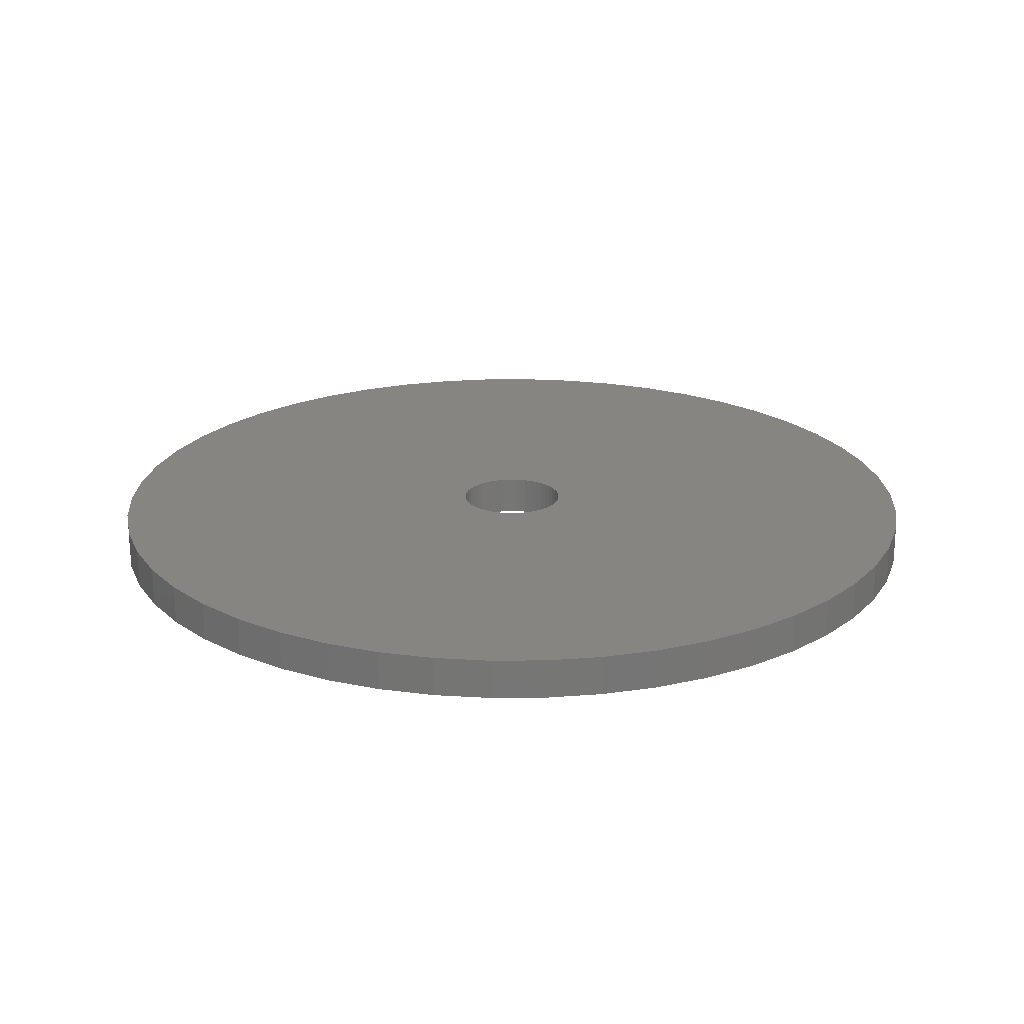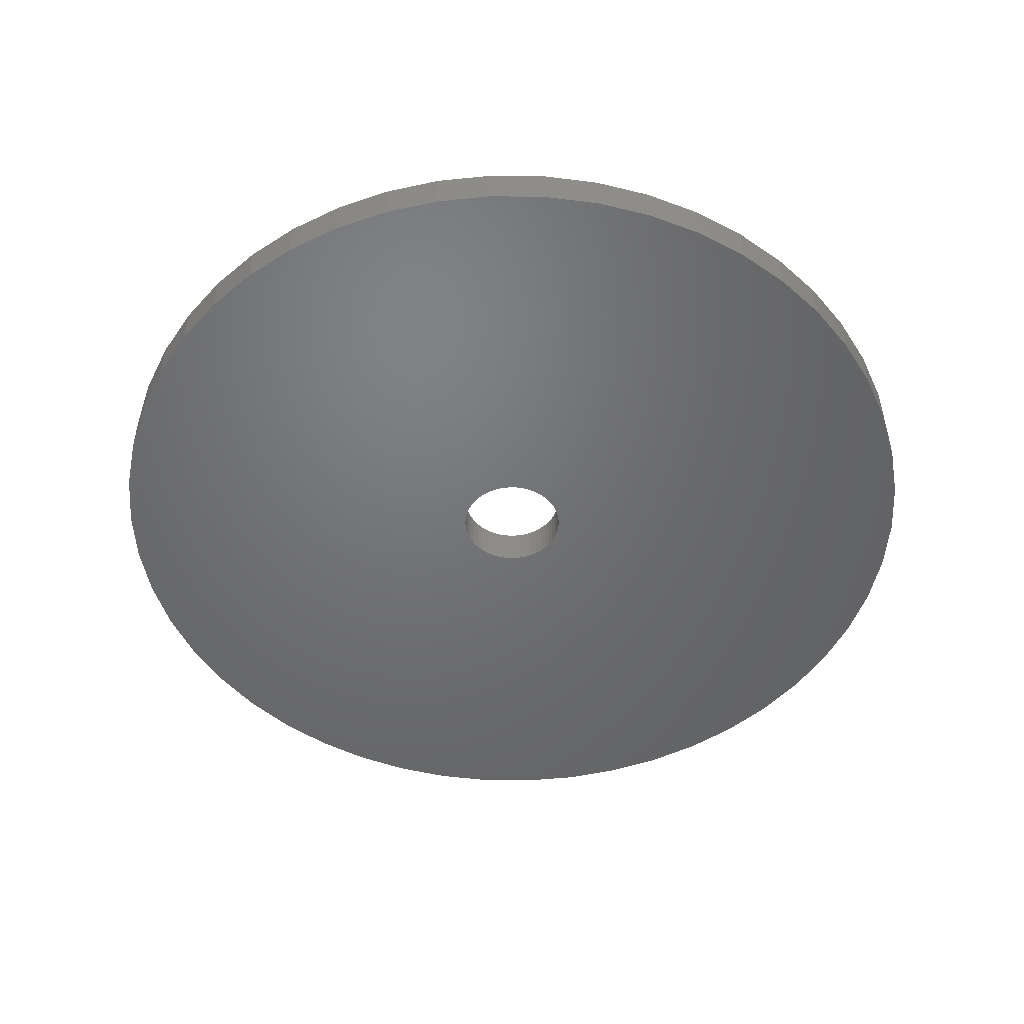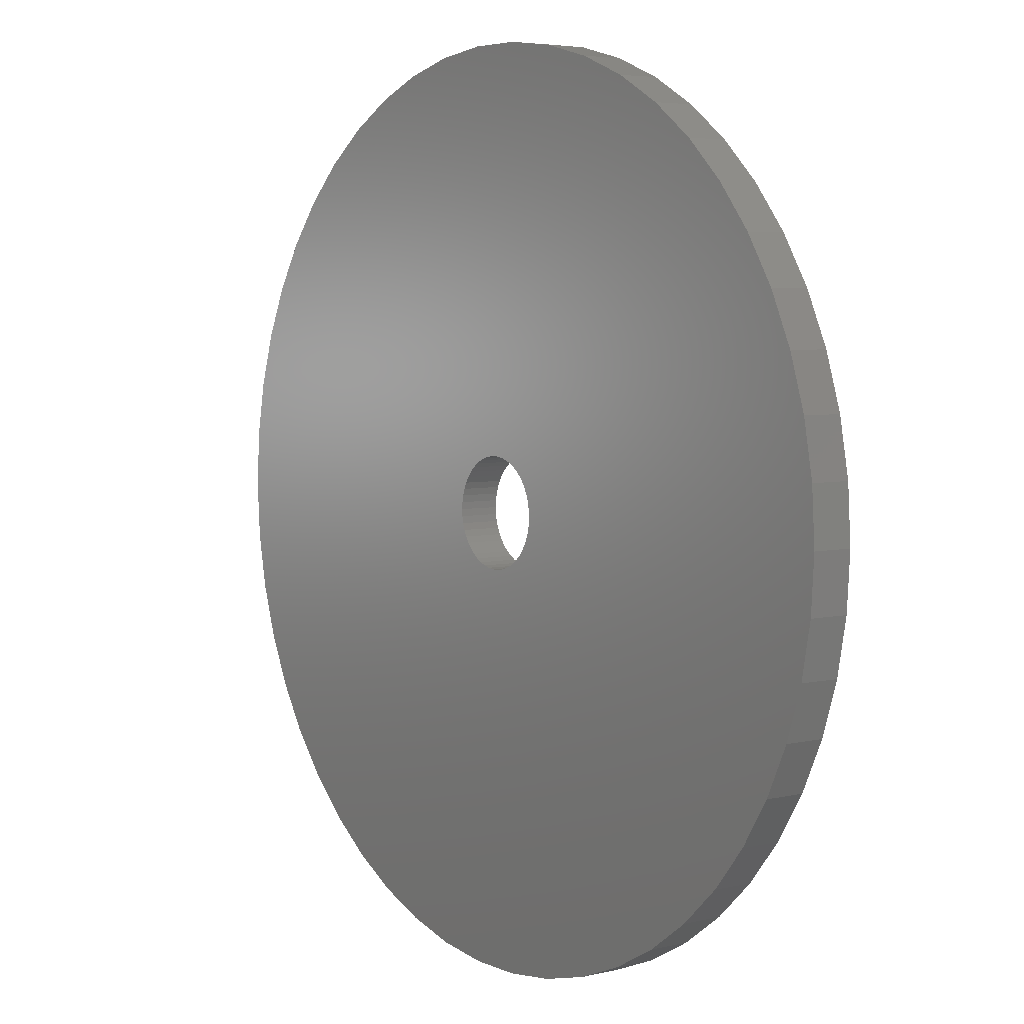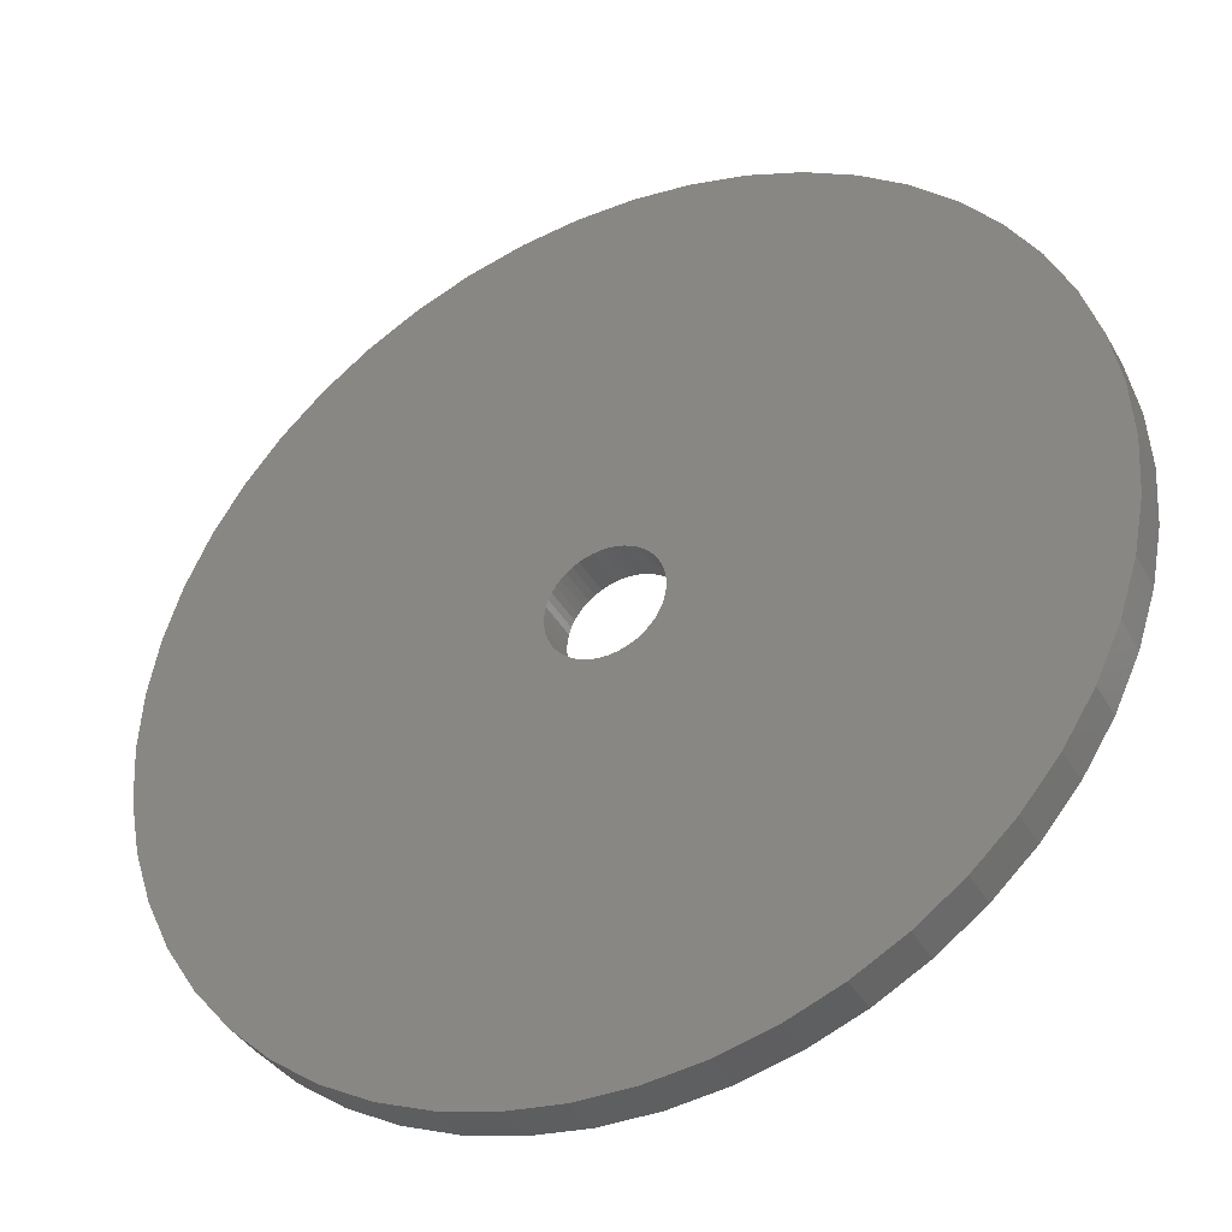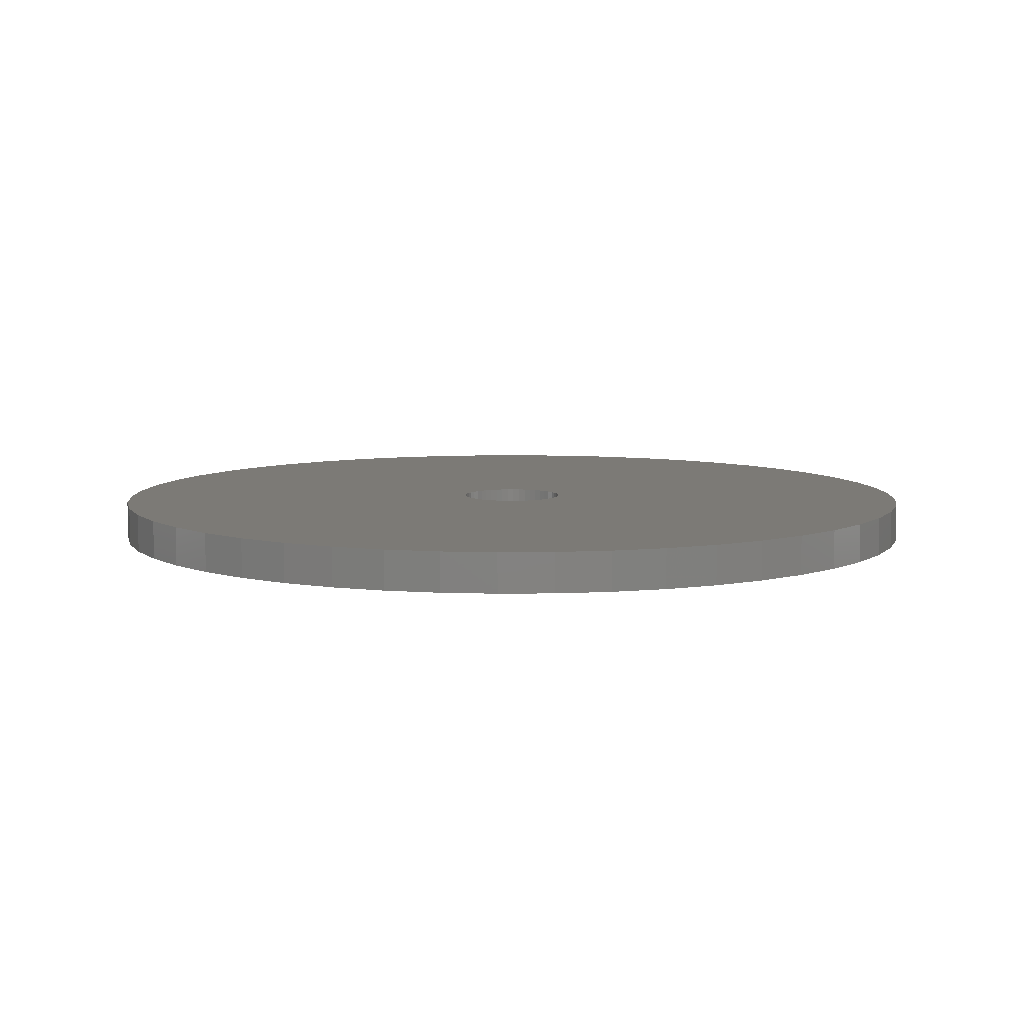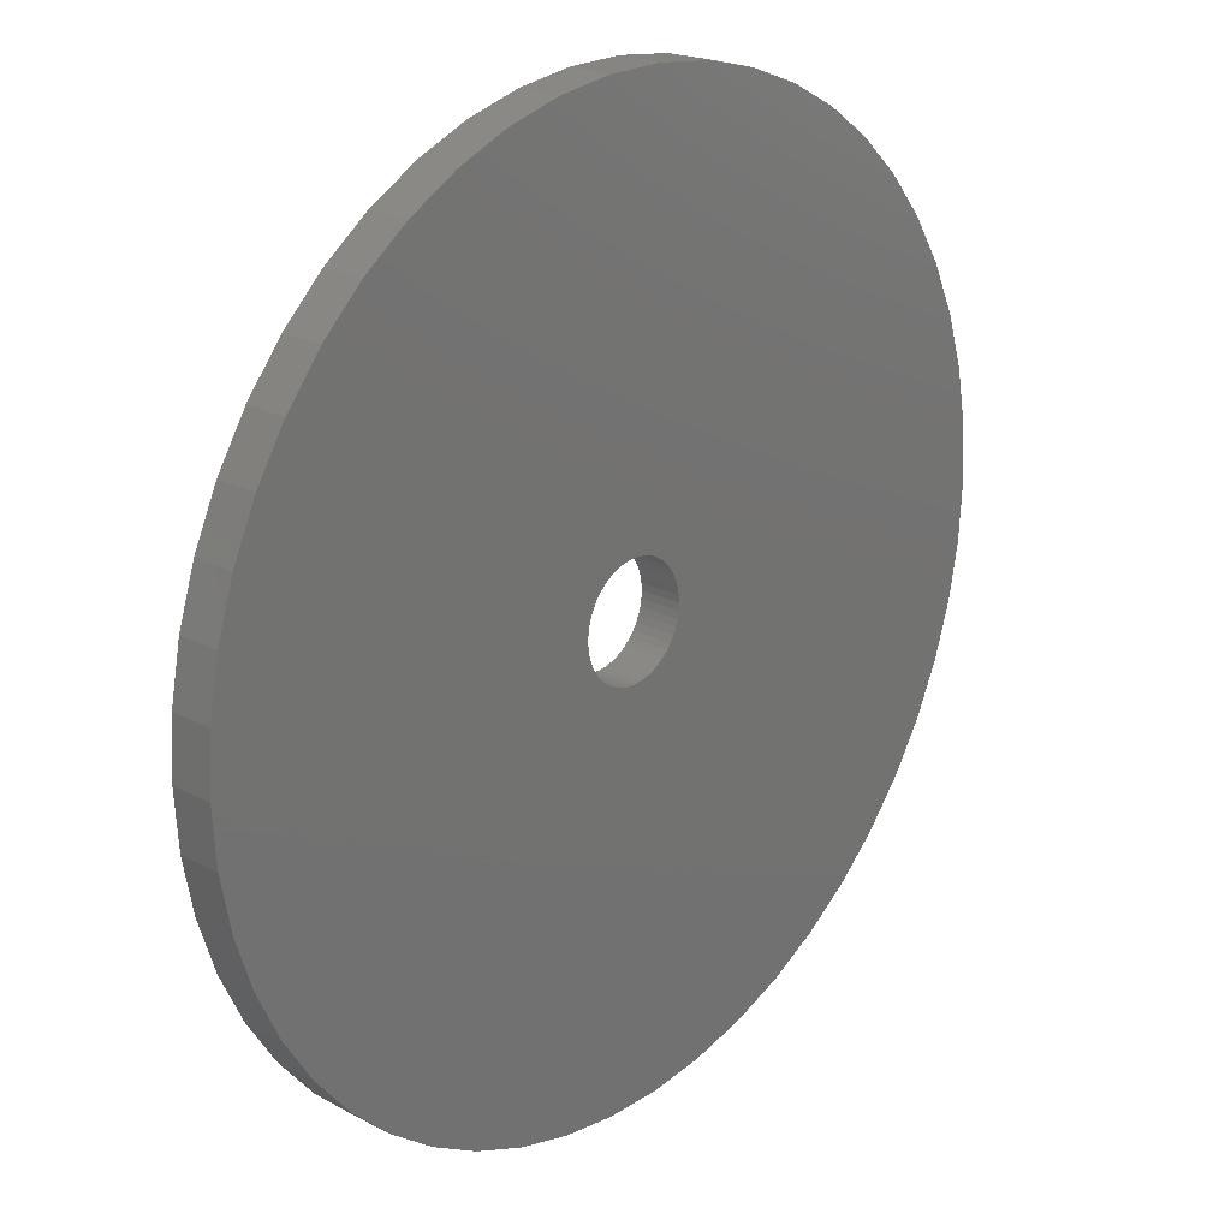
<metadata>
{"format":"stl","ext":"stl","renderer":"f3d","projection":"perspective","resolution":1024,"background":"white","views":[{"elev":21.6,"azim":-22.4,"up":"+Z"},{"elev":-49.6,"azim":-15.2,"up":"+Z"},{"elev":5.0,"azim":-126.3,"up":"+Y"},{"elev":-38.2,"azim":-153.4,"up":"+Y"},{"elev":7.6,"azim":-109.8,"up":"+Z"},{"elev":22.2,"azim":-48.1,"up":"+Y"}]}
</metadata>
<code>
# stl→obj: 200 verts, 400 faces
v 11 0 0.5
v 10.91 1.379 -0.5
v 10.91 1.379 0.5
v 11 0 -0.5
v -11 0 -0.5
v -10.91 1.379 0.5
v -10.91 1.379 -0.5
v -11 0 0.5
v 0.6907 10.98 -0.5
v -0.6907 10.98 0.5
v 0.6907 10.98 0.5
v -0.6907 10.98 -0.5
v -0.6907 -10.98 -0.5
v 0.6907 -10.98 0.5
v -0.6907 -10.98 0.5
v 0.6907 -10.98 -0.5
v 7.012 -8.476 -0.5
v 8.019 -7.53 0.5
v 7.012 -8.476 0.5
v 8.019 -7.53 -0.5
v 8.019 7.53 -0.5
v 7.012 8.476 0.5
v 8.019 7.53 0.5
v 7.012 8.476 -0.5
v -7.012 8.476 -0.5
v -8.019 7.53 0.5
v -7.012 8.476 0.5
v -8.019 7.53 -0.5
v -3.399 10.46 -0.5
v -4.684 9.953 0.5
v -3.399 10.46 0.5
v -4.684 9.953 -0.5
v 10.23 4.049 0.5
v 9.639 5.299 -0.5
v 9.639 5.299 0.5
v 10.23 4.049 -0.5
v 4.684 9.953 -0.5
v 3.399 10.46 0.5
v 4.684 9.953 0.5
v 3.399 10.46 -0.5
v 2.061 10.81 0.5
v 2.061 10.81 -0.5
v 5.894 9.288 -0.5
v 5.894 9.288 0.5
v -10.23 4.049 -0.5
v -9.639 5.299 0.5
v -9.639 5.299 -0.5
v -10.23 4.049 0.5
v -8.899 6.466 0.5
v -8.899 6.466 -0.5
v 1.35 0 0.5
v 1.339 0.1692 0.5
v 10.65 2.736 0.5
v 10.91 -1.379 0.5
v 1.308 0.3357 0.5
v 1.339 -0.1692 0.5
v 1.255 0.497 0.5
v 10.65 -2.736 0.5
v 1.183 0.6504 0.5
v 8.899 6.466 0.5
v 1.308 -0.3357 0.5
v 1.092 0.7935 0.5
v 10.23 -4.049 0.5
v 0.9841 0.9241 0.5
v 1.255 -0.497 0.5
v 0.8605 1.04 0.5
v 9.639 -5.299 0.5
v 0.7234 1.14 0.5
v 1.183 -0.6504 0.5
v 0.5748 1.222 0.5
v 8.899 -6.466 0.5
v 0.4172 1.284 0.5
v 1.092 -0.7935 0.5
v 0.253 1.326 0.5
v 0.08477 1.347 0.5
v -0.08477 1.347 0.5
v -0.253 1.326 0.5
v -2.061 10.81 0.5
v -0.4172 1.284 0.5
v -0.5748 1.222 0.5
v -0.7234 1.14 0.5
v -5.894 9.288 0.5
v -0.8605 1.04 0.5
v -0.9841 0.9241 0.5
v -1.092 0.7935 0.5
v 0.9841 -0.9241 0.5
v 0.8605 -1.04 0.5
v 5.894 -9.288 0.5
v 0.7234 -1.14 0.5
v 4.684 -9.953 0.5
v 0.5748 -1.222 0.5
v 3.399 -10.46 0.5
v 0.4172 -1.284 0.5
v 2.061 -10.81 0.5
v 0.253 -1.326 0.5
v 0.08477 -1.347 0.5
v -0.08477 -1.347 0.5
v -0.253 -1.326 0.5
v -2.061 -10.81 0.5
v -0.4172 -1.284 0.5
v -3.399 -10.46 0.5
v -0.5748 -1.222 0.5
v -4.684 -9.953 0.5
v -0.7234 -1.14 0.5
v -5.894 -9.288 0.5
v -0.8605 -1.04 0.5
v -7.012 -8.476 0.5
v -0.9841 -0.9241 0.5
v -8.019 -7.53 0.5
v -1.092 -0.7935 0.5
v -8.899 -6.466 0.5
v -1.183 -0.6504 0.5
v -9.639 -5.299 0.5
v -1.255 -0.497 0.5
v -10.23 -4.049 0.5
v -1.308 -0.3357 0.5
v -10.65 -2.736 0.5
v -1.339 -0.1692 0.5
v -10.91 -1.379 0.5
v -1.35 0 0.5
v -1.183 0.6504 0.5
v -1.255 0.497 0.5
v -1.308 0.3357 0.5
v -10.65 2.736 0.5
v -1.339 0.1692 0.5
v -5.894 9.288 -0.5
v -2.061 10.81 -0.5
v 1.35 0 -0.5
v 10.91 -1.379 -0.5
v 1.339 -0.1692 -0.5
v 10.65 -2.736 -0.5
v 1.308 -0.3357 -0.5
v 10.23 -4.049 -0.5
v 1.339 0.1692 -0.5
v 1.255 -0.497 -0.5
v 9.639 -5.299 -0.5
v 10.65 2.736 -0.5
v 1.183 -0.6504 -0.5
v 8.899 -6.466 -0.5
v 1.308 0.3357 -0.5
v 1.092 -0.7935 -0.5
v 0.9841 -0.9241 -0.5
v 1.255 0.497 -0.5
v 0.8605 -1.04 -0.5
v 5.894 -9.288 -0.5
v 0.7234 -1.14 -0.5
v 4.684 -9.953 -0.5
v 1.183 0.6504 -0.5
v 0.5748 -1.222 -0.5
v 3.399 -10.46 -0.5
v 8.899 6.466 -0.5
v 0.4172 -1.284 -0.5
v 2.061 -10.81 -0.5
v 1.092 0.7935 -0.5
v 0.253 -1.326 -0.5
v 0.08477 -1.347 -0.5
v -0.08477 -1.347 -0.5
v -0.253 -1.326 -0.5
v -2.061 -10.81 -0.5
v -0.4172 -1.284 -0.5
v -3.399 -10.46 -0.5
v -0.5748 -1.222 -0.5
v -4.684 -9.953 -0.5
v -0.7234 -1.14 -0.5
v -5.894 -9.288 -0.5
v -0.8605 -1.04 -0.5
v -7.012 -8.476 -0.5
v -0.9841 -0.9241 -0.5
v -8.019 -7.53 -0.5
v -1.092 -0.7935 -0.5
v 0.9841 0.9241 -0.5
v 0.8605 1.04 -0.5
v 0.7234 1.14 -0.5
v 0.5748 1.222 -0.5
v 0.4172 1.284 -0.5
v 0.253 1.326 -0.5
v 0.08477 1.347 -0.5
v -0.08477 1.347 -0.5
v -0.253 1.326 -0.5
v -0.4172 1.284 -0.5
v -0.5748 1.222 -0.5
v -0.7234 1.14 -0.5
v -0.8605 1.04 -0.5
v -0.9841 0.9241 -0.5
v -1.092 0.7935 -0.5
v -1.183 0.6504 -0.5
v -1.255 0.497 -0.5
v -1.308 0.3357 -0.5
v -10.65 2.736 -0.5
v -1.339 0.1692 -0.5
v -1.35 0 -0.5
v -8.899 -6.466 -0.5
v -1.183 -0.6504 -0.5
v -9.639 -5.299 -0.5
v -1.255 -0.497 -0.5
v -10.23 -4.049 -0.5
v -1.308 -0.3357 -0.5
v -10.65 -2.736 -0.5
v -1.339 -0.1692 -0.5
v -10.91 -1.379 -0.5
f 1 2 3
f 2 1 4
f 5 6 7
f 6 5 8
f 9 10 11
f 10 9 12
f 13 14 15
f 14 13 16
f 17 18 19
f 18 17 20
f 21 22 23
f 22 21 24
f 25 26 27
f 26 25 28
f 29 30 31
f 30 29 32
f 33 34 35
f 34 33 36
f 37 38 39
f 38 37 40
f 40 41 38
f 41 40 42
f 43 39 44
f 39 43 37
f 45 46 47
f 46 45 48
f 47 49 50
f 49 47 46
f 51 1 3
f 52 3 53
f 1 51 54
f 55 53 33
f 56 54 51
f 57 33 35
f 54 56 58
f 59 35 60
f 61 58 56
f 62 60 23
f 58 61 63
f 64 23 22
f 65 63 61
f 66 22 44
f 63 65 67
f 68 44 39
f 69 67 65
f 70 39 38
f 67 69 71
f 72 38 41
f 73 71 69
f 71 73 18
f 3 52 51
f 53 55 52
f 33 57 55
f 35 59 57
f 60 62 59
f 23 64 62
f 22 66 64
f 44 68 66
f 74 41 11
f 39 70 68
f 38 72 70
f 41 74 72
f 11 75 74
f 11 76 75
f 10 76 11
f 76 10 77
f 78 77 10
f 77 78 79
f 31 79 78
f 79 31 80
f 30 80 31
f 80 30 81
f 82 81 30
f 81 82 83
f 27 83 82
f 83 27 84
f 26 84 27
f 84 26 85
f 86 18 73
f 18 86 19
f 87 19 86
f 19 87 88
f 89 88 87
f 88 89 90
f 91 90 89
f 90 91 92
f 93 92 91
f 92 93 94
f 95 94 93
f 94 95 14
f 96 14 95
f 97 14 96
f 15 97 98
f 99 98 100
f 101 100 102
f 97 15 14
f 103 102 104
f 105 104 106
f 107 106 108
f 109 108 110
f 111 110 112
f 113 112 114
f 115 114 116
f 117 116 118
f 119 118 120
f 49 85 26
f 98 99 15
f 85 49 121
f 100 101 99
f 46 121 49
f 102 103 101
f 121 46 122
f 104 105 103
f 48 122 46
f 106 107 105
f 122 48 123
f 108 109 107
f 124 123 48
f 110 111 109
f 123 124 125
f 112 113 111
f 6 125 124
f 114 115 113
f 125 6 120
f 116 117 115
f 8 120 6
f 118 119 117
f 120 8 119
f 126 27 82
f 27 126 25
f 12 78 10
f 78 12 127
f 128 4 129
f 130 129 131
f 4 128 2
f 132 131 133
f 134 2 128
f 135 133 136
f 2 134 137
f 138 136 139
f 140 137 134
f 141 139 20
f 137 140 36
f 142 20 17
f 143 36 140
f 144 17 145
f 36 143 34
f 146 145 147
f 148 34 143
f 149 147 150
f 34 148 151
f 152 150 153
f 154 151 148
f 151 154 21
f 129 130 128
f 131 132 130
f 133 135 132
f 136 138 135
f 139 141 138
f 20 142 141
f 17 144 142
f 145 146 144
f 155 153 16
f 147 149 146
f 150 152 149
f 153 155 152
f 16 156 155
f 16 157 156
f 13 157 16
f 157 13 158
f 159 158 13
f 158 159 160
f 161 160 159
f 160 161 162
f 163 162 161
f 162 163 164
f 165 164 163
f 164 165 166
f 167 166 165
f 166 167 168
f 169 168 167
f 168 169 170
f 171 21 154
f 21 171 24
f 172 24 171
f 24 172 43
f 173 43 172
f 43 173 37
f 174 37 173
f 37 174 40
f 175 40 174
f 40 175 42
f 176 42 175
f 42 176 9
f 177 9 176
f 178 9 177
f 12 178 179
f 127 179 180
f 29 180 181
f 178 12 9
f 32 181 182
f 126 182 183
f 25 183 184
f 28 184 185
f 50 185 186
f 47 186 187
f 45 187 188
f 189 188 190
f 7 190 191
f 192 170 169
f 179 127 12
f 170 192 193
f 180 29 127
f 194 193 192
f 181 32 29
f 193 194 195
f 182 126 32
f 196 195 194
f 183 25 126
f 195 196 197
f 184 28 25
f 198 197 196
f 185 50 28
f 197 198 199
f 186 47 50
f 200 199 198
f 187 45 47
f 199 200 191
f 188 189 45
f 5 191 200
f 190 7 189
f 191 5 7
f 16 94 14
f 94 16 153
f 53 36 33
f 36 53 137
f 3 137 53
f 137 3 2
f 60 21 23
f 21 60 151
f 35 151 60
f 151 35 34
f 42 11 41
f 11 42 9
f 24 44 22
f 44 24 43
f 189 48 45
f 48 189 124
f 7 124 189
f 124 7 6
f 54 4 1
f 4 54 129
f 67 133 63
f 133 67 136
f 165 103 105
f 103 165 163
f 192 113 194
f 113 192 111
f 194 115 196
f 115 194 113
f 145 19 88
f 19 145 17
f 150 90 92
f 90 150 147
f 50 26 28
f 26 50 49
f 32 82 30
f 82 32 126
f 127 31 78
f 31 127 29
f 63 131 58
f 131 63 133
f 169 107 109
f 107 169 167
f 200 8 5
f 8 200 119
f 198 119 200
f 119 198 117
f 196 117 198
f 117 196 115
f 147 88 90
f 88 147 145
f 153 92 94
f 92 153 150
f 58 129 54
f 129 58 131
f 71 136 67
f 136 71 139
f 18 139 71
f 139 18 20
f 159 15 99
f 15 159 13
f 163 101 103
f 101 163 161
f 167 105 107
f 105 167 165
f 169 111 192
f 111 169 109
f 161 99 101
f 99 161 159
f 128 52 134
f 52 128 51
f 120 190 125
f 190 120 191
f 178 75 76
f 75 178 177
f 156 97 96
f 97 156 157
f 172 64 66
f 64 172 171
f 184 83 84
f 83 184 183
f 181 79 80
f 79 181 180
f 141 69 138
f 69 141 73
f 143 59 148
f 59 143 57
f 134 55 140
f 55 134 52
f 148 62 154
f 62 148 59
f 175 70 72
f 70 175 174
f 173 66 68
f 66 173 172
f 122 186 121
f 186 122 187
f 121 185 85
f 185 121 186
f 183 81 83
f 81 183 182
f 180 77 79
f 77 180 179
f 149 93 91
f 93 149 152
f 140 57 143
f 57 140 55
f 154 64 171
f 64 154 62
f 176 72 74
f 72 176 175
f 177 74 75
f 74 177 176
f 174 68 70
f 68 174 173
f 85 184 84
f 184 85 185
f 123 187 122
f 187 123 188
f 125 188 123
f 188 125 190
f 182 80 81
f 80 182 181
f 179 76 77
f 76 179 178
f 130 51 128
f 51 130 56
f 142 73 141
f 73 142 86
f 110 193 112
f 193 110 170
f 112 195 114
f 195 112 193
f 146 91 89
f 91 146 149
f 132 56 130
f 56 132 61
f 144 89 87
f 89 144 146
f 142 87 86
f 87 142 144
f 138 65 135
f 65 138 69
f 160 102 100
f 102 160 162
f 108 170 110
f 170 108 168
f 155 96 95
f 96 155 156
f 135 61 132
f 61 135 65
f 157 98 97
f 98 157 158
f 164 106 104
f 106 164 166
f 158 100 98
f 100 158 160
f 166 108 106
f 108 166 168
f 114 197 116
f 197 114 195
f 116 199 118
f 199 116 197
f 118 191 120
f 191 118 199
f 152 95 93
f 95 152 155
f 162 104 102
f 104 162 164

</code>
